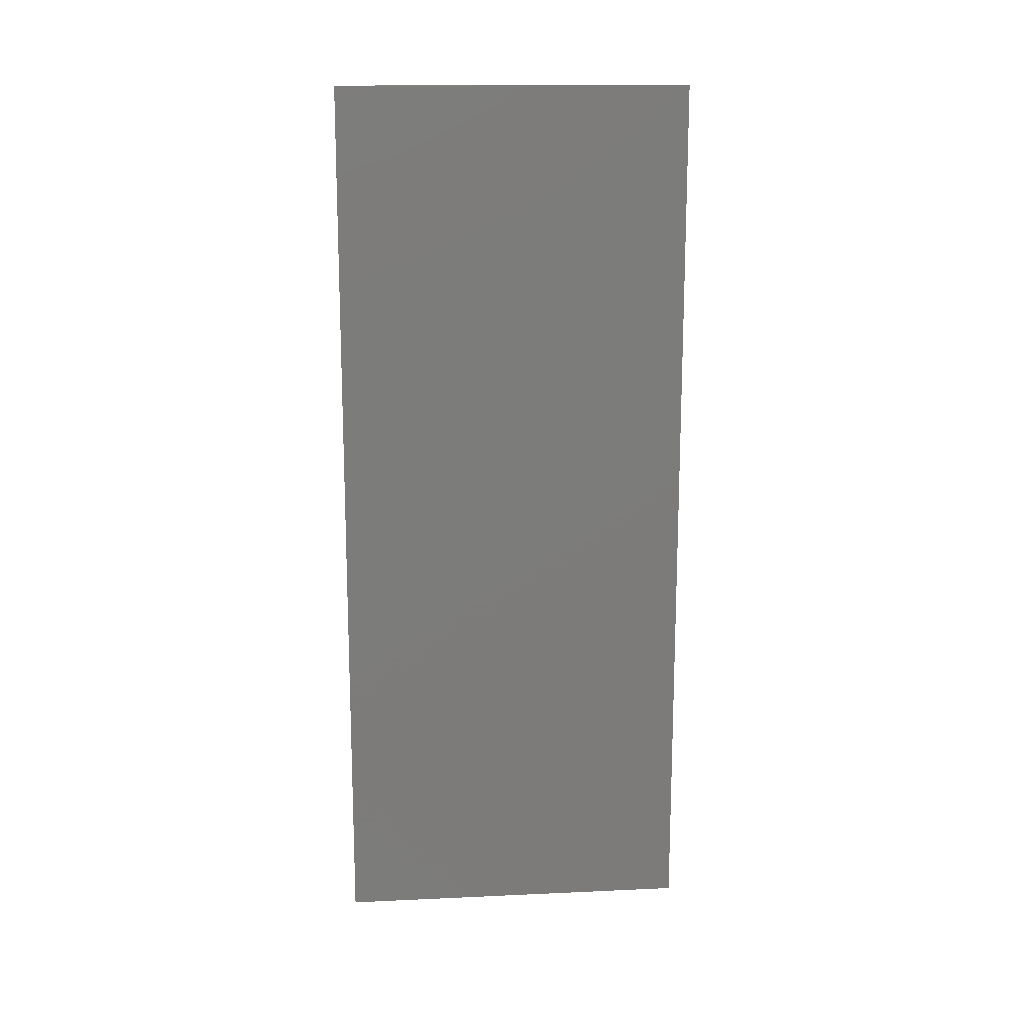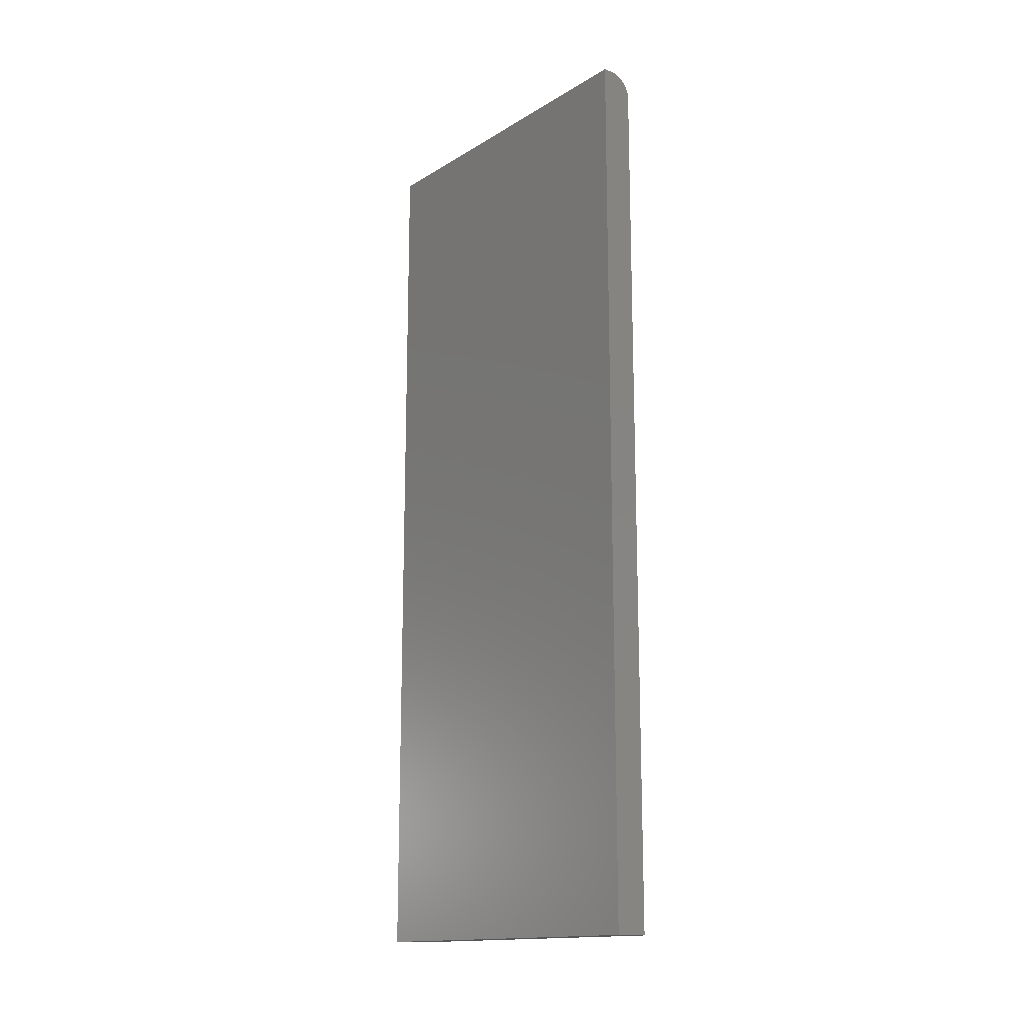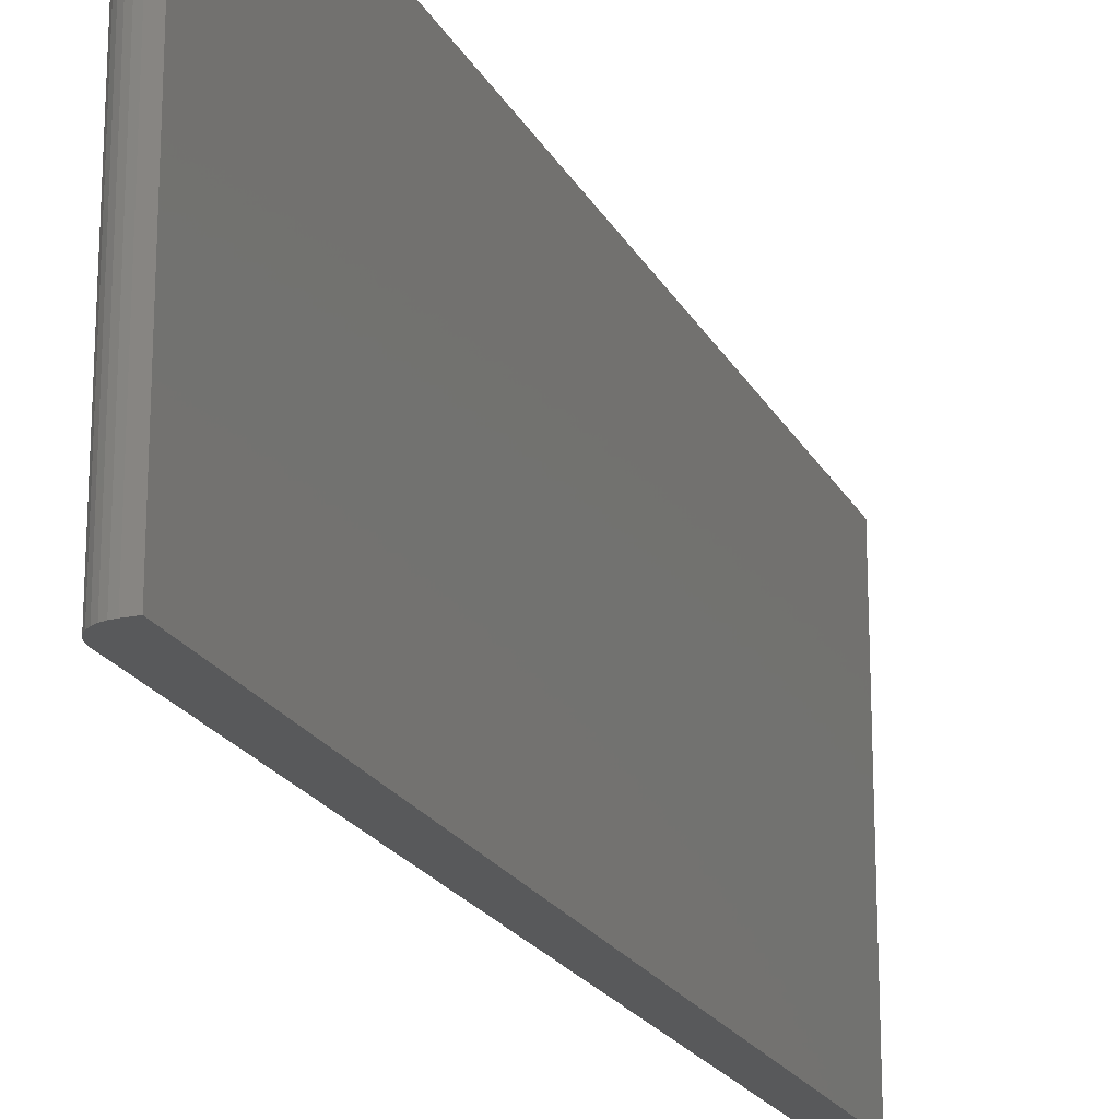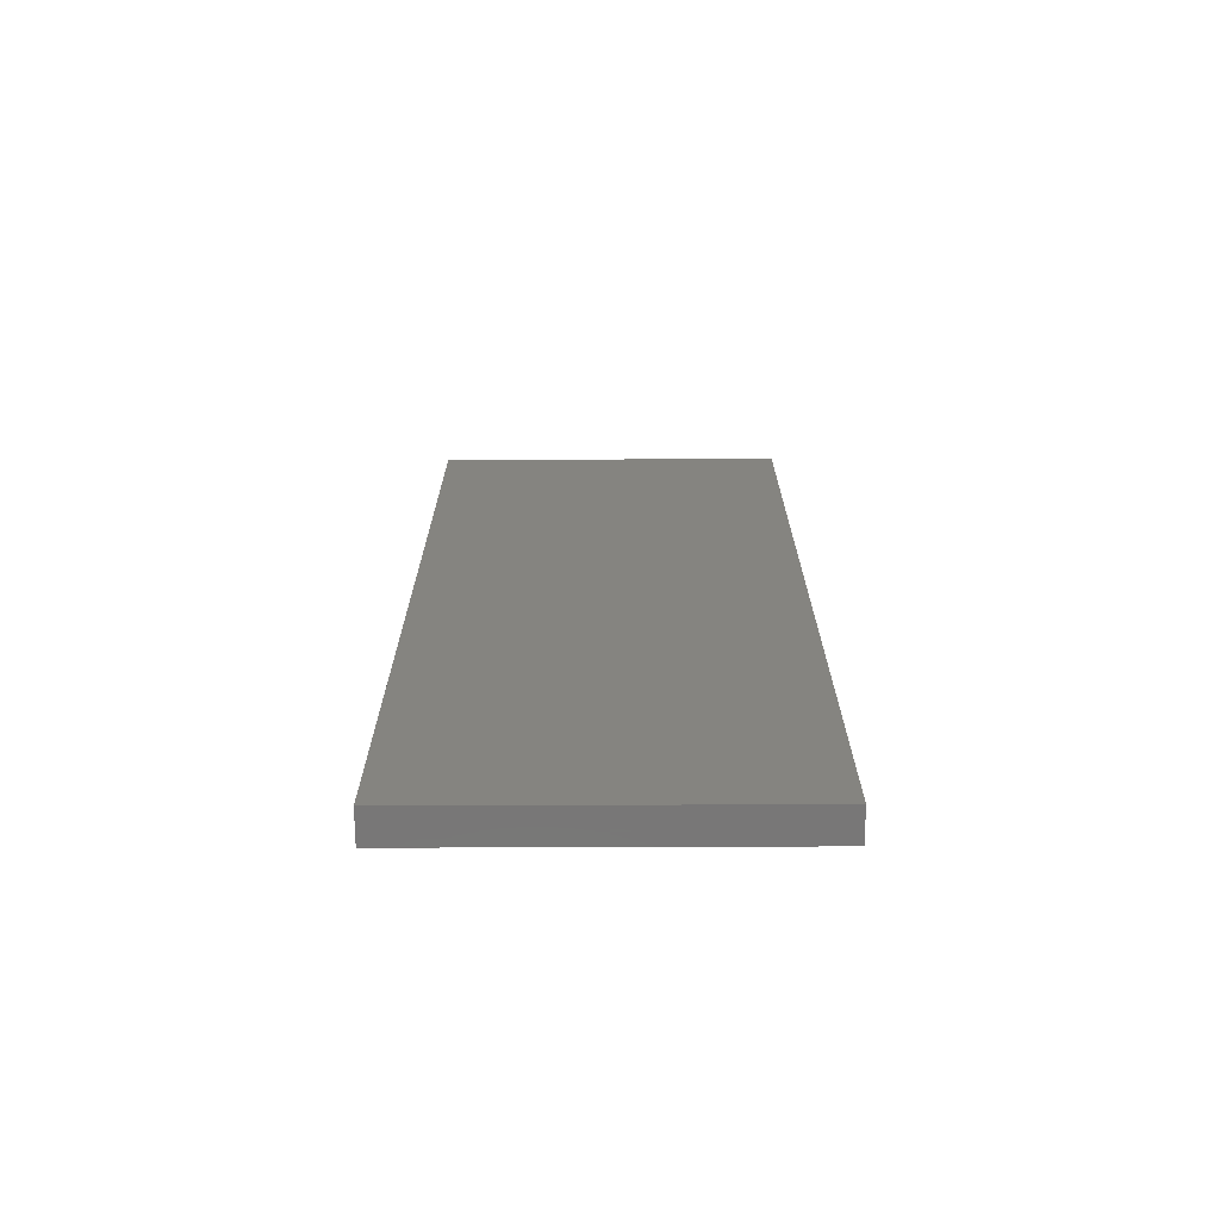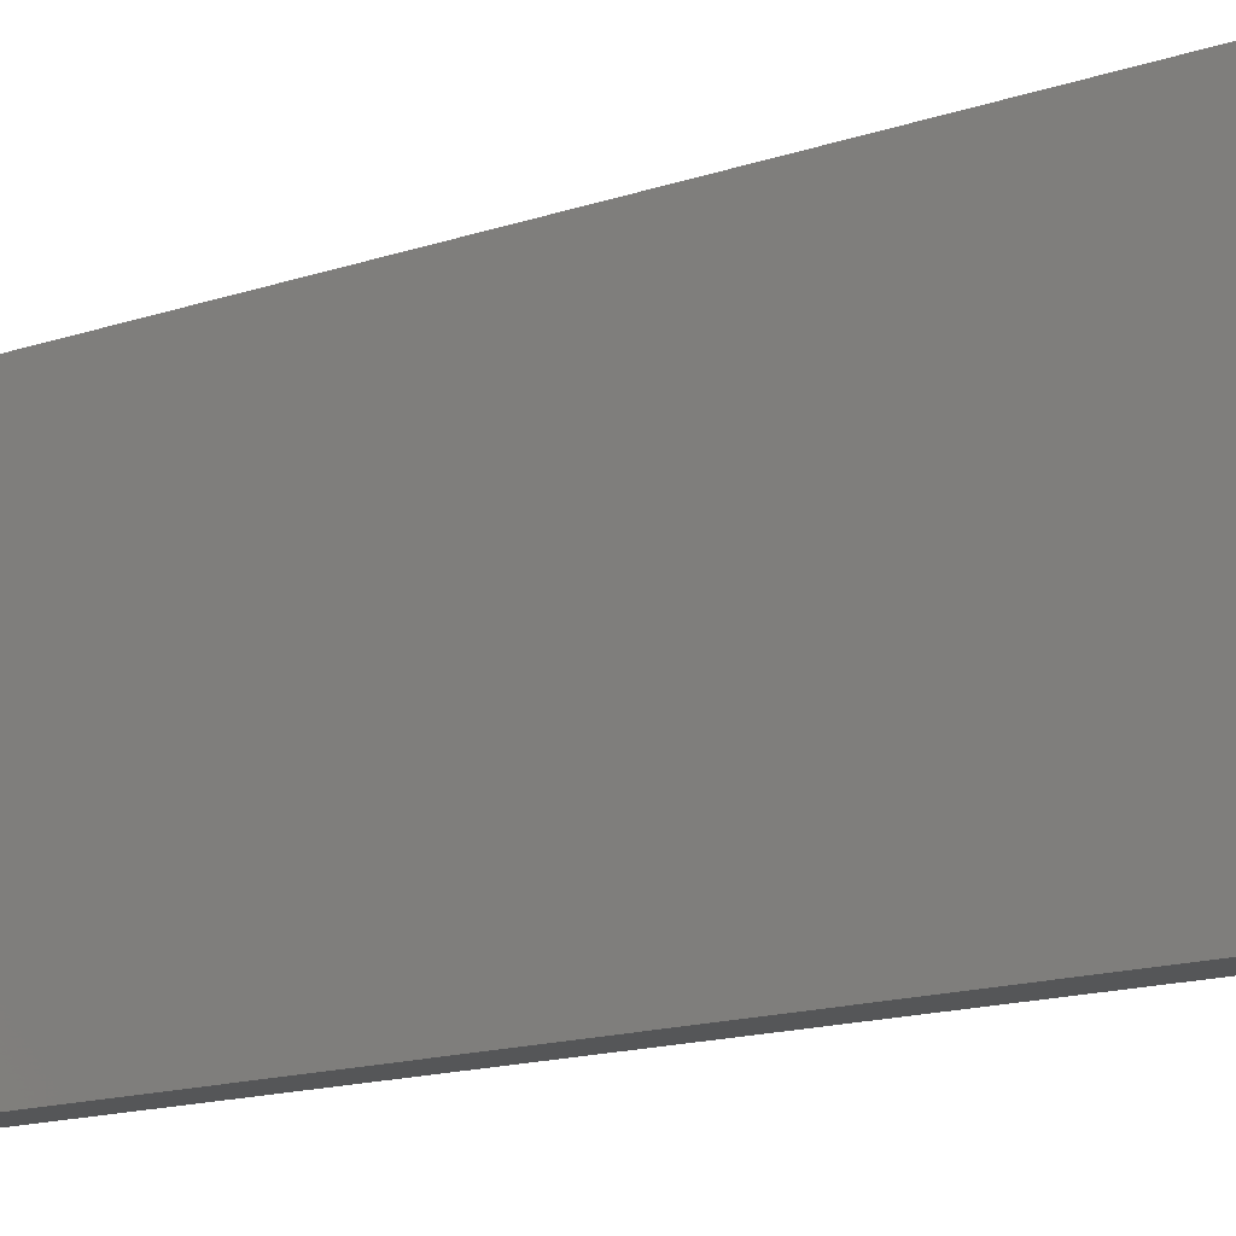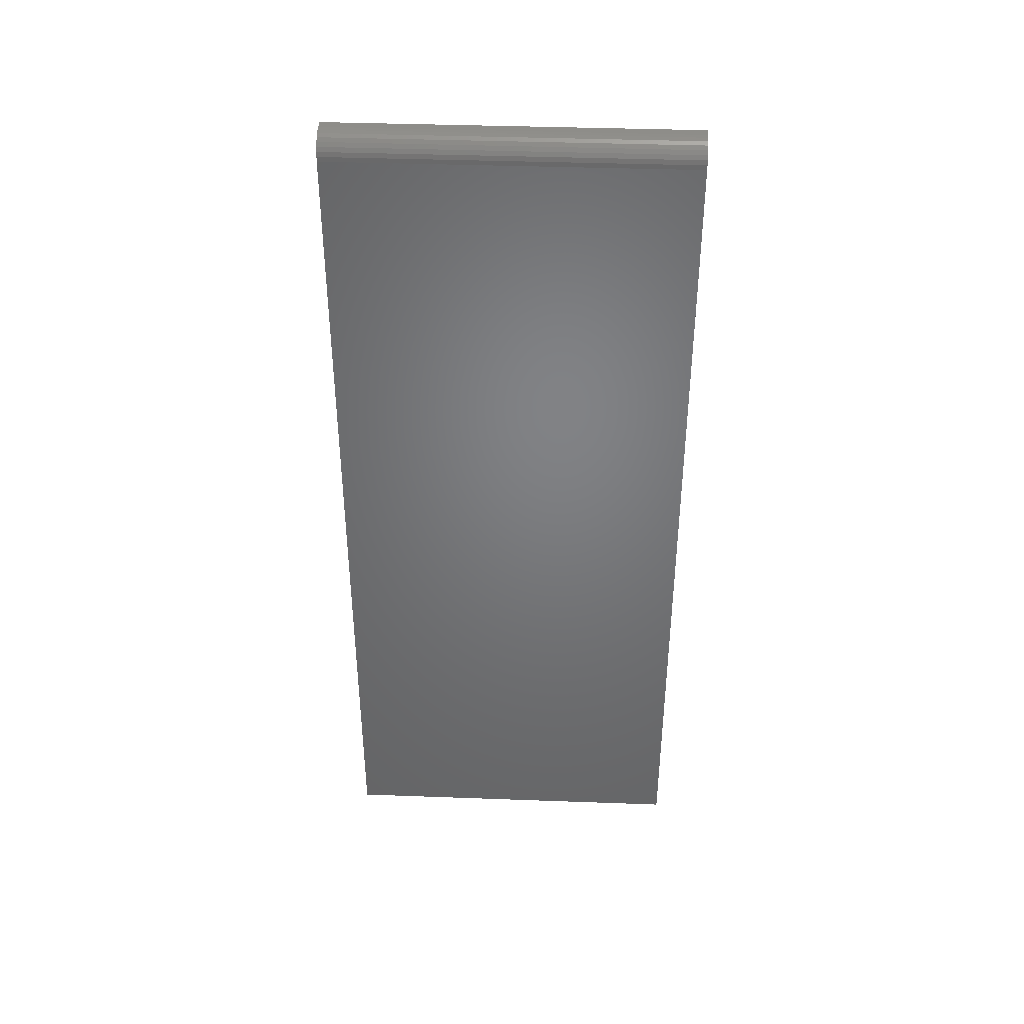
<metadata>
{"format":"stl","ext":"stl","renderer":"f3d","projection":"perspective","resolution":1024,"background":"white","views":[{"elev":15.2,"azim":-95.5,"up":"+Y"},{"elev":-15.3,"azim":-38.6,"up":"+Y"},{"elev":-20.5,"azim":-159.1,"up":"+Z"},{"elev":-70.2,"azim":-89.8,"up":"+Y"},{"elev":-15.5,"azim":125.3,"up":"+Z"},{"elev":39.5,"azim":92.6,"up":"+Y"}]}
</metadata>
<code>
# stl→obj: 24 verts, 44 faces
v 0.05469 -0.75 -0.2969
v 0.05469 0.7109 -0.2969
v 0.05469 -0.75 0.3031
v 0.05469 0.7109 0.3031
v 0.04325 0.7386 0.3031
v 0.05171 0.7259 0.3031
v 0.0481 0.7326 0.3031
v 0.05394 0.7186 0.3031
v 0.03733 0.7434 0.3031
v 0.03057 0.747 0.3031
v 0.02325 0.7492 0.3031
v 0.01562 0.75 0.3031
v -3.331e-17 0.75 0.3031
v -3.331e-17 -0.75 0.3031
v 0.01562 0.75 -0.2969
v 5.099e-33 0.75 -0.2969
v 0.02325 0.7492 -0.2969
v 0.03057 0.747 -0.2969
v 0.03733 0.7434 -0.2969
v 0.04325 0.7386 -0.2969
v 0.0481 0.7326 -0.2969
v 0.05171 0.7259 -0.2969
v 0.05394 0.7186 -0.2969
v 0 -0.75 -0.2969
f 1 2 3
f 3 2 4
f 5 6 7
f 8 6 5
f 8 5 9
f 8 9 10
f 8 10 11
f 8 11 12
f 8 12 13
f 8 13 4
f 4 13 3
f 3 13 14
f 15 16 12
f 12 16 13
f 15 17 18
f 16 15 18
f 16 18 19
f 16 19 20
f 16 20 21
f 16 21 22
f 16 22 23
f 16 23 2
f 16 2 1
f 16 1 24
f 15 12 17
f 17 12 11
f 17 11 18
f 18 11 10
f 18 10 19
f 19 10 9
f 19 9 20
f 20 9 5
f 20 5 21
f 21 5 7
f 21 7 22
f 22 7 6
f 22 6 23
f 23 6 8
f 23 8 2
f 2 8 4
f 24 14 16
f 16 14 13
f 3 14 1
f 1 14 24

</code>
